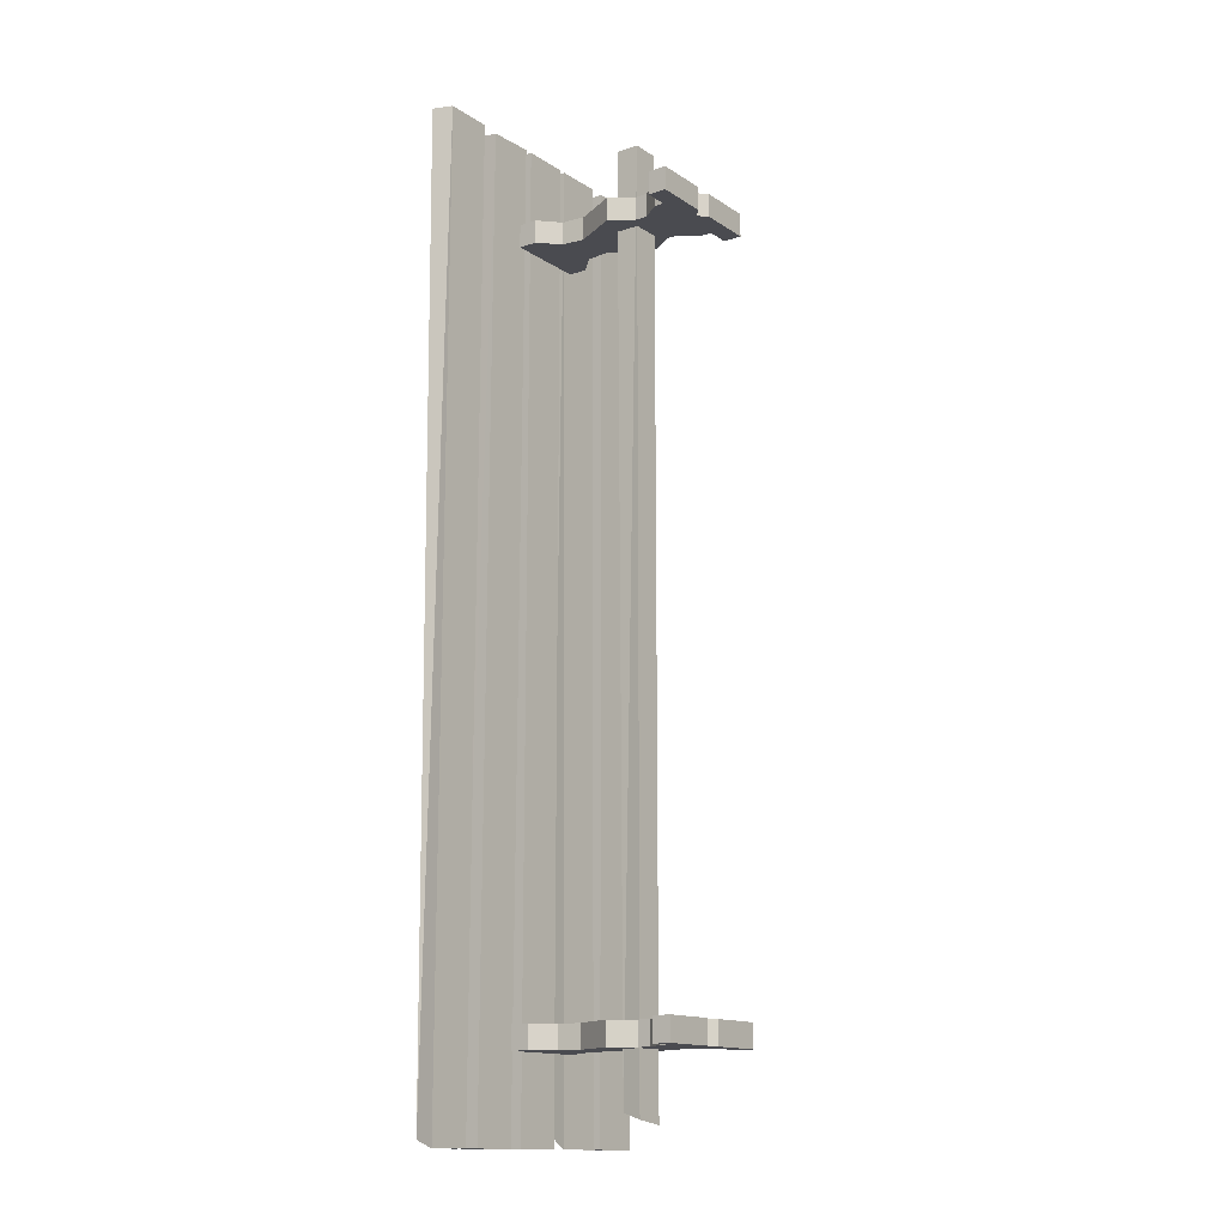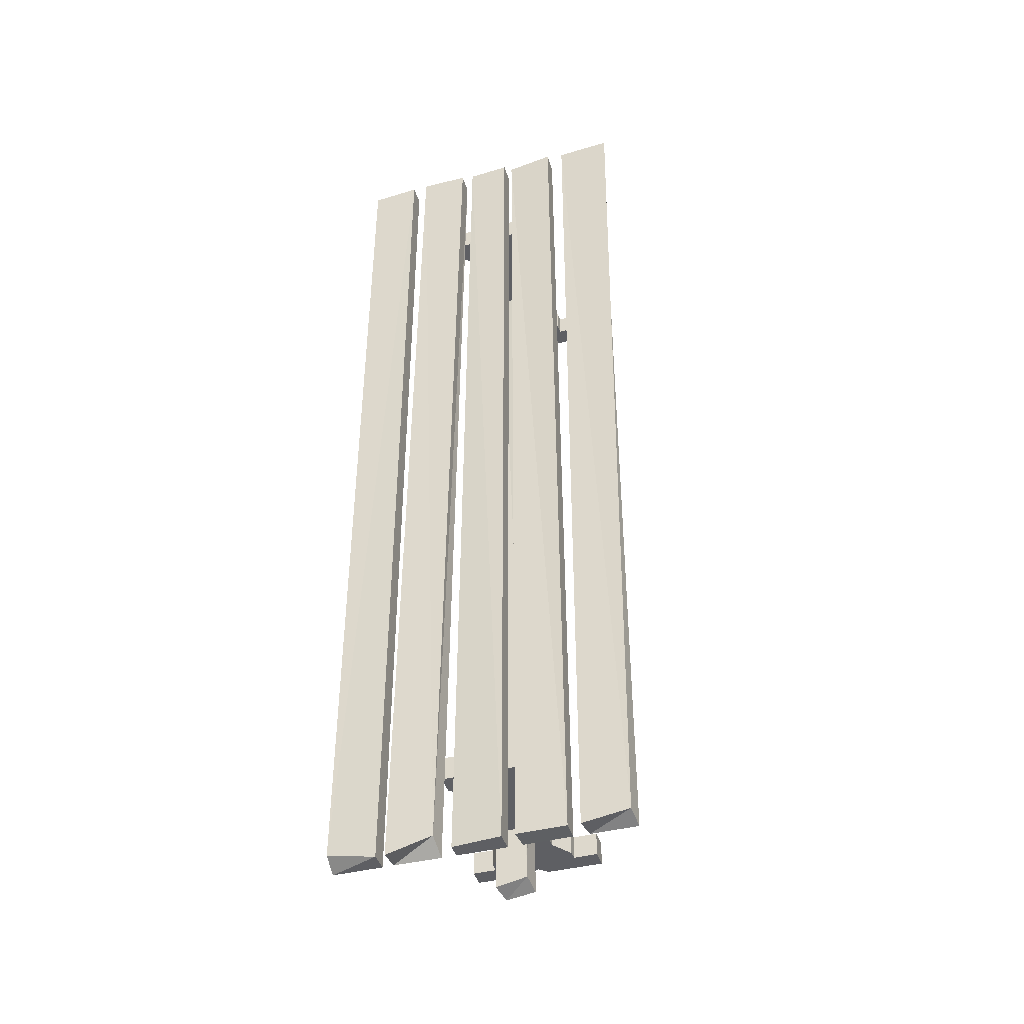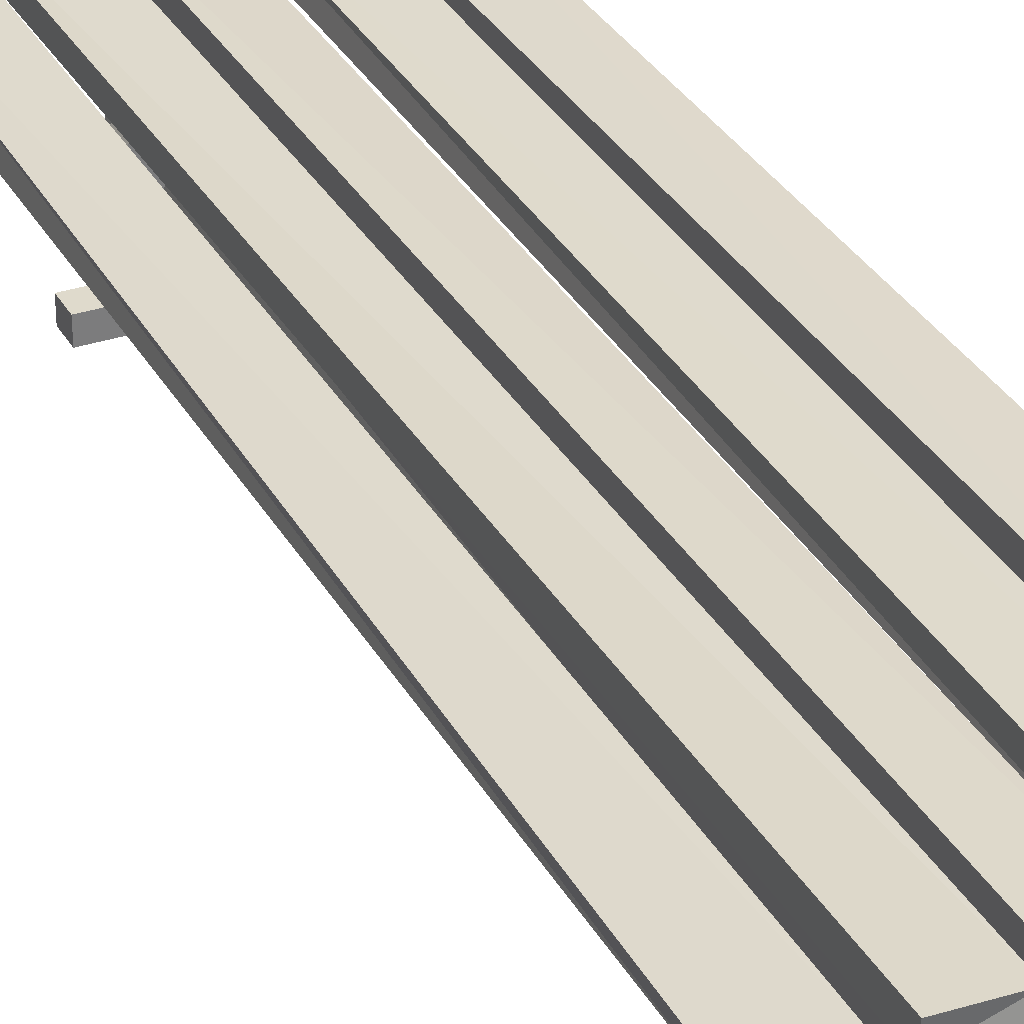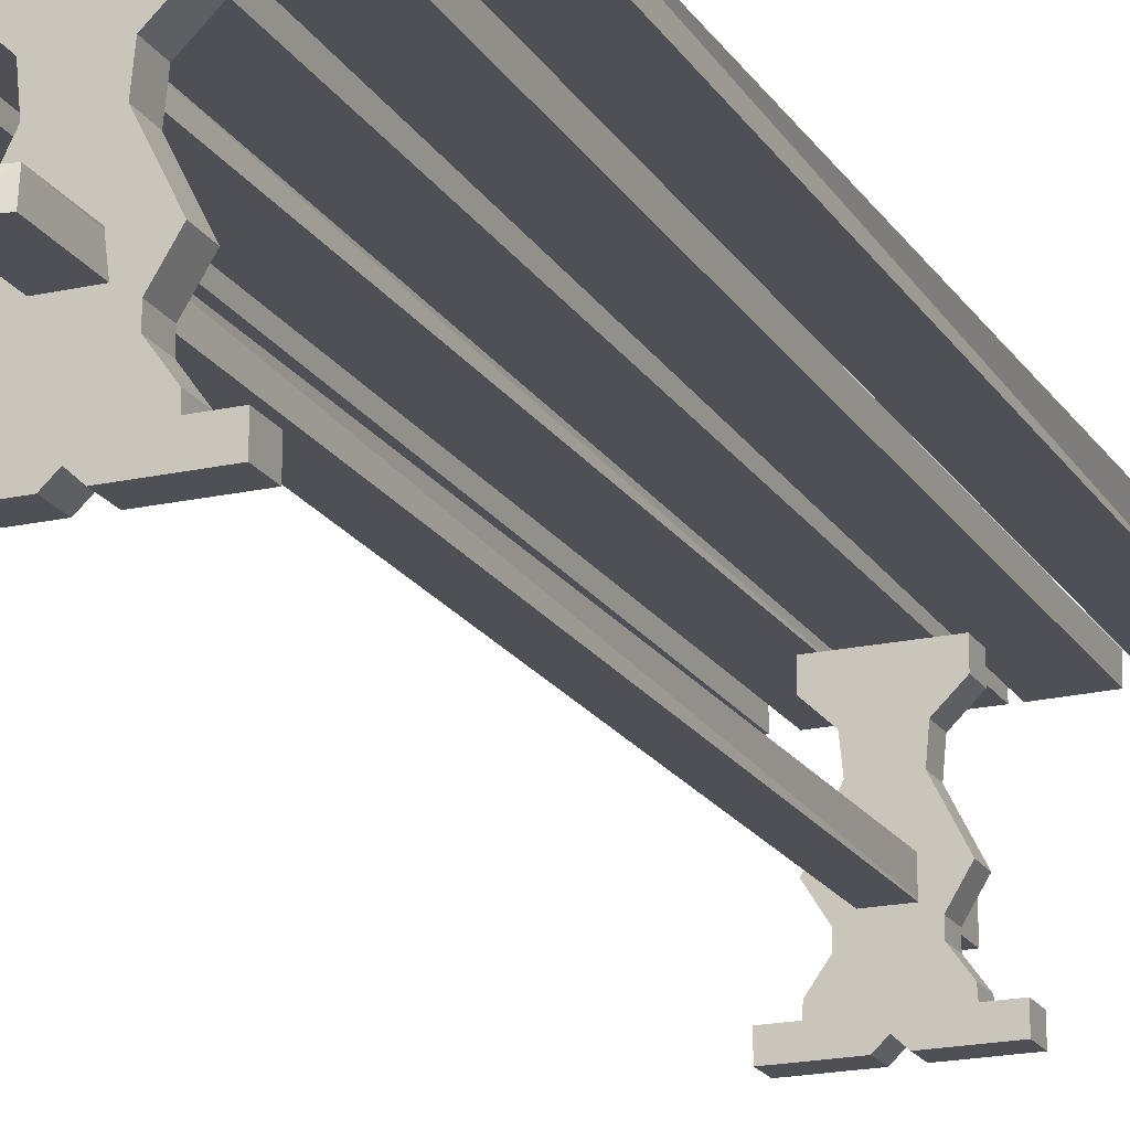
<metadata>
{"format":"obj","ext":"obj","renderer":"f3d","projection":"perspective","resolution":1024,"background":"white","views":[{"elev":-14.4,"azim":-54.1,"up":"+Z"},{"elev":-42.0,"azim":-163.1,"up":"+Z"},{"elev":32.5,"azim":-25.0,"up":"+Y"},{"elev":-19.4,"azim":-157.3,"up":"+Y"}]}
</metadata>
<code>
o TablePole_Cube.006
v -0.06 -0.5478 1.9
v -0.06 -0.4511 1.9
v -0.06 -0.5478 -1.9
v -0.04972 -0.4678 -1.874
v 0.06 -0.5478 1.9
v 0.071 -0.4678 1.893
v 0.06 -0.5478 -1.918
v 0.0802 -0.4678 -1.9
v 0.5931 -0.04 -2
v 0.6132 -0.04 2
v 0.3931 -0.04 2
v 0.3931 -0.04 -2
v 0.5931 0.03297 -1.958
v 0.5931 0.04 1.984
v 0.3931 0.04 2
v 0.3931 0.04 -2
v -0.4157 -0.04 -2
v -0.4025 -0.04 2
v -0.6025 -0.04 2
v -0.6025 -0.04 -2
v -0.4025 0.04 -2
v -0.4025 0.02906 2
v -0.6318 0.04 2
v -0.5926 0.04 -1.97
v -0.1589 -0.04 -2
v -0.1325 -0.04 1.999
v -0.3325 -0.04 1.991
v -0.3525 -0.04 -1.999
v -0.1525 0.04 -2
v -0.1325 0.0221 1.99
v -0.3325 0.04 2
v -0.3525 0.04 -1.999
v 0.3496 -0.04 -1.999
v 0.3268 -0.04 2.001
v 0.1268 -0.04 1.999
v 0.159 -0.04 -2.001
v 0.3559 0.04 -1.999
v 0.3268 0.04 2.001
v 0.1268 0.04 1.999
v 0.17 0.03343 -1.944
v 0.1 -0.04 -2
v 0.1 -0.04 2
v -0.1 -0.04 2
v -0.1 -0.04 -2
v 0.1 0.02131 -2
v 0.0759 0.03119 2
v -0.1 0.04 2
v -0.1 0.04 -2
v 0.1697 -0.1223 -1.551
v 0.1697 -0.1223 -1.649
v 0.1697 -0.7475 -1.551
v 0.1697 -0.04274 -1.551
v 0.1697 -0.7475 -1.649
v 0.1697 -0.04274 -1.649
v 0.1697 -0.477 -1.649
v 0.1697 -0.477 -1.551
v 0.08958 -0.1991 -1.649
v 0.08958 -0.1991 -1.551
v 0.08006 -0.2963 -1.649
v 0.08006 -0.2963 -1.551
v 0.1086 -0.5764 -1.649
v 0.1086 -0.5764 -1.551
v 0.1086 -0.626 -1.649
v 0.1086 -0.626 -1.551
v 0.1671 -0.7077 -1.649
v 0.1671 -0.7077 -1.551
v 0.1697 -0.8249 -1.551
v 0.1697 -0.8249 -1.649
v 0.2658 -0.7475 -1.551
v 0.2658 -0.7475 -1.649
v 0.2658 -0.8249 -1.551
v 0.2658 -0.8249 -1.649
v 0.1697 -0.1223 1.551
v 0.1697 -0.1223 1.649
v 0.1697 -0.7475 1.551
v 0.1697 -0.04274 1.551
v 0.1697 -0.7475 1.649
v 0.1697 -0.04274 1.649
v 0.1697 -0.477 1.649
v 0.1697 -0.477 1.551
v 0.08958 -0.1991 1.649
v 0.08958 -0.1991 1.551
v 0.08006 -0.2963 1.649
v 0.08006 -0.2963 1.551
v 0.1086 -0.5764 1.649
v 0.1086 -0.5764 1.551
v 0.1086 -0.626 1.649
v 0.1086 -0.626 1.551
v 0.1671 -0.7077 1.649
v 0.1671 -0.7077 1.551
v 0.1697 -0.8249 1.551
v 0.1697 -0.8249 1.649
v 0.2658 -0.7475 1.551
v 0.2658 -0.7475 1.649
v 0.2658 -0.8249 1.551
v 0.2658 -0.8249 1.649
v 0.03817 -0.1515 1.551
v 0.03817 -0.1316 1.649
v 0.03817 -0.04274 1.649
v 0.03817 -0.7475 1.551
v 0.03817 -0.7475 1.649
v 0.03817 -0.04274 1.551
v 0.03817 -0.477 1.551
v 0.03817 -0.477 1.649
v 0.02016 -0.1875 1.649
v 0.02016 -0.2074 1.551
v 0.01801 -0.3029 1.649
v 0.01801 -0.3029 1.551
v 0.02444 -0.5764 1.551
v 0.02444 -0.5764 1.649
v 0.02444 -0.626 1.551
v 0.02444 -0.626 1.649
v 0.0376 -0.7077 1.551
v 0.0376 -0.7077 1.649
v 0.03817 -0.8249 1.551
v 0.03817 -0.8249 1.649
v 0.03605 -0.152 -1.551
v 0.03605 -0.1318 -1.649
v 0.03605 -0.04274 -1.649
v 0.03605 -0.7475 -1.551
v 0.03605 -0.7475 -1.649
v 0.03605 -0.04274 -1.551
v 0.03605 -0.477 -1.551
v 0.03605 -0.477 -1.649
v 0.01904 -0.1873 -1.649
v 0.01904 -0.2075 -1.551
v 0.01701 -0.303 -1.649
v 0.01701 -0.303 -1.551
v 0.02308 -0.5764 -1.551
v 0.02308 -0.5764 -1.649
v 0.02308 -0.626 -1.551
v 0.02308 -0.626 -1.649
v 0.03551 -0.7077 -1.551
v 0.03551 -0.7077 -1.649
v 0.03605 -0.8249 -1.551
v 0.03605 -0.8249 -1.649
v -0 -0.1343 -1.649
v -0 -0.16 -1.551
v -0.1697 -0.1223 -1.551
v -0.1697 -0.1223 -1.649
v -0.1697 -0.7475 -1.551
v -0.1697 -0.04274 -1.551
v -0.1697 -0.7475 -1.649
v -0.1697 -0.04274 -1.649
v -0 -0.04274 -1.649
v -0 -0.7475 -1.649
v -0 -0.04274 -1.551
v -0 -0.7475 -1.551
v -0.1697 -0.477 -1.649
v -0.1697 -0.477 -1.551
v -0 -0.477 -1.551
v -0 -0.477 -1.649
v -0.08958 -0.1991 -1.649
v -0.08958 -0.1991 -1.551
v -0 -0.2098 -1.551
v -0 -0.1841 -1.649
v -0.08006 -0.2963 -1.649
v -0.08006 -0.2963 -1.551
v -0 -0.3049 -1.551
v -0 -0.3049 -1.649
v -0.1086 -0.5764 -1.649
v -0.1086 -0.5764 -1.551
v -0 -0.5764 -1.551
v -0 -0.5764 -1.649
v -0.1086 -0.626 -1.649
v -0.1086 -0.626 -1.551
v -0 -0.626 -1.551
v -0 -0.626 -1.649
v -0.1671 -0.7077 -1.649
v -0.1671 -0.7077 -1.551
v -0 -0.7077 -1.551
v -0 -0.7077 -1.649
v -0.1697 -0.8249 -1.551
v -0.1697 -0.8249 -1.649
v -0 -0.7914 -1.649
v -0 -0.7914 -1.551
v -0.2658 -0.7475 -1.551
v -0.2658 -0.7475 -1.649
v -0.2658 -0.8249 -1.551
v -0.2658 -0.8249 -1.649
v -0 -0.1343 1.649
v -0 -0.16 1.551
v -0.1697 -0.1223 1.551
v -0.1697 -0.1223 1.649
v -0.1697 -0.7475 1.551
v -0.1697 -0.04274 1.551
v -0.1697 -0.7475 1.649
v -0.1697 -0.04274 1.649
v -0 -0.04274 1.649
v -0 -0.7475 1.649
v -0 -0.04274 1.551
v -0 -0.7475 1.551
v -0.1697 -0.477 1.649
v -0.1697 -0.477 1.551
v -0 -0.477 1.551
v -0 -0.477 1.649
v -0.08958 -0.1991 1.649
v -0.08958 -0.1991 1.551
v -0 -0.2098 1.551
v -0 -0.1841 1.649
v -0.08006 -0.2963 1.649
v -0.08006 -0.2963 1.551
v -0 -0.3049 1.551
v -0 -0.3049 1.649
v -0.1086 -0.5764 1.649
v -0.1086 -0.5764 1.551
v -0 -0.5764 1.551
v -0 -0.5764 1.649
v -0.1086 -0.626 1.649
v -0.1086 -0.626 1.551
v -0 -0.626 1.551
v -0 -0.626 1.649
v -0.1671 -0.7077 1.649
v -0.1671 -0.7077 1.551
v -0 -0.7077 1.551
v -0 -0.7077 1.649
v -0.1697 -0.8249 1.551
v -0.1697 -0.8249 1.649
v -0 -0.7886 1.649
v -0 -0.7886 1.551
v -0.2658 -0.7475 1.551
v -0.2658 -0.7475 1.649
v -0.2658 -0.8249 1.551
v -0.2658 -0.8249 1.649
v -0.03817 -0.1515 1.551
v -0.03817 -0.1316 1.649
v -0.03817 -0.04274 1.649
v -0.03817 -0.7475 1.551
v -0.03817 -0.7475 1.649
v -0.03817 -0.04274 1.551
v -0.03817 -0.477 1.551
v -0.03817 -0.477 1.649
v -0.02016 -0.1875 1.649
v -0.02016 -0.2074 1.551
v -0.01801 -0.3029 1.649
v -0.01801 -0.3029 1.551
v -0.02444 -0.5764 1.551
v -0.02444 -0.5764 1.649
v -0.02444 -0.626 1.551
v -0.02444 -0.626 1.649
v -0.0376 -0.7077 1.551
v -0.0376 -0.7077 1.649
v -0.03817 -0.8249 1.551
v -0.03817 -0.8249 1.649
v -0.03605 -0.152 -1.551
v -0.03605 -0.1318 -1.649
v -0.03605 -0.04274 -1.649
v -0.03605 -0.7475 -1.551
v -0.03605 -0.7475 -1.649
v -0.03605 -0.04274 -1.551
v -0.03605 -0.477 -1.551
v -0.03605 -0.477 -1.649
v -0.01904 -0.1873 -1.649
v -0.01904 -0.2075 -1.551
v -0.01701 -0.303 -1.649
v -0.01701 -0.303 -1.551
v -0.02308 -0.5764 -1.551
v -0.02308 -0.5764 -1.649
v -0.02308 -0.626 -1.551
v -0.02308 -0.626 -1.649
v -0.03551 -0.7077 -1.551
v -0.03551 -0.7077 -1.649
v -0.03605 -0.8249 -1.551
v -0.03605 -0.8249 -1.649
f 4 3 1
f 4 8 7
f 8 6 5
f 2 1 5
f 3 7 5
f 6 8 4
f 9 10 11
f 13 16 15
f 13 14 10
f 14 15 11
f 11 15 16
f 9 12 16
f 17 18 19
f 24 23 22
f 17 21 22
f 22 23 19
f 19 23 24
f 17 20 24
f 25 26 27
f 32 31 30
f 25 29 30
f 30 31 27
f 27 31 32
f 25 28 32
f 33 34 35
f 40 39 38
f 33 37 38
f 38 39 35
f 35 39 40
f 33 36 40
f 41 42 43
f 48 47 46
f 45 46 42
f 46 47 43
f 43 47 48
f 45 41 44
f 128 159 151
f 65 53 121
f 66 51 53
f 60 56 55
f 52 49 50
f 119 145 147
f 119 54 50
f 133 171 148
f 147 138 117
f 59 55 124
f 118 50 57
f 49 58 57
f 138 155 126
f 125 57 59
f 58 60 59
f 155 159 128
f 151 163 129
f 56 62 61
f 124 55 61
f 163 167 131
f 62 64 63
f 61 63 132
f 131 167 171
f 64 66 65
f 63 65 134
f 136 68 67
f 53 68 136
f 120 148 176
f 67 71 69
f 69 71 72
f 53 70 72
f 68 72 71
f 51 69 70
f 108 103 195
f 101 77 89
f 77 75 90
f 79 80 84
f 74 73 76
f 191 189 99
f 99 98 74
f 113 100 192
f 97 182 191
f 104 79 83
f 98 105 81
f 81 82 73
f 106 199 182
f 105 107 83
f 83 84 82
f 108 203 199
f 109 207 195
f 85 86 80
f 104 110 85
f 111 211 207
f 87 88 86
f 112 87 85
f 111 113 215
f 89 90 88
f 114 89 87
f 91 92 116
f 116 92 77
f 100 115 220
f 93 95 91
f 96 95 93
f 96 94 77
f 95 96 92
f 94 93 75
f 91 115 100
f 219 116 101
f 115 116 219
f 216 114 112
f 88 90 113
f 212 112 110
f 88 111 109
f 196 208 110
f 86 109 103
f 84 108 106
f 204 107 105
f 82 106 97
f 181 200 105
f 196 104 107
f 73 97 102
f 90 75 100
f 189 181 98
f 102 99 78
f 190 101 114
f 84 80 103
f 120 135 67
f 121 136 175
f 175 136 135
f 132 134 172
f 64 131 133
f 130 132 168
f 129 131 64
f 152 124 130
f 123 129 62
f 126 128 60
f 125 127 160
f 117 126 58
f 137 118 125
f 127 124 152
f 122 117 49
f 66 133 120
f 145 119 118
f 54 119 122
f 134 121 146
f 60 128 123
f 256 251 151
f 249 143 169
f 143 141 170
f 149 150 158
f 176 175 146
f 140 139 142
f 147 145 247
f 247 246 140
f 261 248 148
f 245 138 147
f 252 149 157
f 246 253 153
f 153 154 139
f 254 155 138
f 253 255 157
f 157 158 154
f 256 159 155
f 257 163 151
f 161 162 150
f 252 258 161
f 259 167 163
f 165 166 162
f 260 165 161
f 259 261 171
f 169 170 166
f 262 169 165
f 173 174 264
f 264 174 143
f 248 263 176
f 177 179 173
f 180 179 177
f 180 178 143
f 179 180 174
f 178 177 141
f 236 203 195
f 213 187 229
f 214 185 187
f 202 194 193
f 190 219 220
f 186 183 184
f 227 189 191
f 227 188 184
f 241 215 192
f 191 182 225
f 201 193 232
f 226 184 197
f 183 198 197
f 182 199 234
f 233 197 201
f 198 202 201
f 199 203 236
f 195 207 237
f 194 206 205
f 232 193 205
f 207 211 239
f 206 210 209
f 205 209 240
f 239 211 215
f 210 214 213
f 209 213 242
f 244 218 217
f 187 218 244
f 228 192 220
f 217 223 221
f 221 223 224
f 187 222 224
f 218 224 223
f 185 221 222
f 228 243 217
f 229 244 219
f 219 244 243
f 240 242 216
f 210 239 241
f 238 240 212
f 237 239 210
f 196 232 238
f 231 237 206
f 234 236 202
f 233 235 204
f 225 234 198
f 181 226 233
f 235 232 196
f 230 225 183
f 214 241 228
f 189 227 226
f 188 227 230
f 242 229 190
f 202 236 231
f 173 263 248
f 175 264 249
f 263 264 175
f 172 262 260
f 166 170 261
f 168 260 258
f 166 259 257
f 152 164 258
f 162 257 251
f 158 256 254
f 160 255 253
f 154 254 245
f 137 156 253
f 152 252 255
f 139 245 250
f 170 141 248
f 145 137 246
f 250 247 144
f 146 249 262
f 158 150 251
f 2 4 1
f 3 4 7
f 7 8 5
f 6 2 5
f 1 3 5
f 2 6 4
f 12 9 11
f 14 13 15
f 9 13 10
f 10 14 11
f 12 11 16
f 13 9 16
f 20 17 19
f 21 24 22
f 18 17 22
f 18 22 19
f 20 19 24
f 21 17 24
f 28 25 27
f 29 32 30
f 26 25 30
f 26 30 27
f 28 27 32
f 29 25 32
f 36 33 35
f 37 40 38
f 34 33 38
f 34 38 35
f 36 35 40
f 37 33 40
f 44 41 43
f 45 48 46
f 41 45 42
f 42 46 43
f 44 43 48
f 48 45 44
f 123 128 151
f 134 65 121
f 65 66 53
f 59 60 55
f 54 52 50
f 122 119 147
f 118 119 50
f 120 133 148
f 122 147 117
f 127 59 124
f 125 118 57
f 50 49 57
f 117 138 126
f 127 125 59
f 57 58 59
f 126 155 128
f 123 151 129
f 55 56 61
f 130 124 61
f 129 163 131
f 61 62 63
f 130 61 132
f 133 131 171
f 63 64 65
f 132 63 134
f 135 136 67
f 121 53 136
f 135 120 176
f 51 67 69
f 70 69 72
f 68 53 72
f 67 68 71
f 53 51 70
f 203 108 195
f 114 101 89
f 89 77 90
f 83 79 84
f 78 74 76
f 102 191 99
f 78 99 74
f 215 113 192
f 102 97 191
f 107 104 83
f 74 98 81
f 74 81 73
f 97 106 182
f 81 105 83
f 81 83 82
f 106 108 199
f 103 109 195
f 79 85 80
f 79 104 85
f 109 111 207
f 85 87 86
f 110 112 85
f 211 111 215
f 87 89 88
f 112 114 87
f 115 91 116
f 101 116 77
f 192 100 220
f 75 93 91
f 94 96 93
f 92 96 77
f 91 95 92
f 77 94 75
f 75 91 100
f 190 219 101
f 220 115 219
f 212 216 112
f 111 88 113
f 208 212 110
f 86 88 109
f 104 196 110
f 80 86 103
f 82 84 106
f 200 204 105
f 73 82 97
f 98 181 105
f 204 196 107
f 76 73 102
f 113 90 100
f 99 189 98
f 76 102 78
f 216 190 114
f 108 84 103
f 51 120 67
f 146 121 175
f 176 175 135
f 168 132 172
f 66 64 133
f 164 130 168
f 62 129 64
f 164 152 130
f 56 123 62
f 58 126 60
f 156 125 160
f 49 117 58
f 156 137 125
f 160 127 152
f 52 122 49
f 51 66 120
f 137 145 118
f 52 54 122
f 172 134 146
f 56 60 123
f 159 256 151
f 262 249 169
f 169 143 170
f 157 149 158
f 148 176 146
f 144 140 142
f 250 147 247
f 144 247 140
f 171 261 148
f 250 245 147
f 255 252 157
f 140 246 153
f 140 153 139
f 245 254 138
f 153 253 157
f 153 157 154
f 254 256 155
f 251 257 151
f 149 161 150
f 149 252 161
f 257 259 163
f 161 165 162
f 258 260 161
f 167 259 171
f 165 169 166
f 260 262 165
f 263 173 264
f 249 264 143
f 148 248 176
f 141 177 173
f 178 180 177
f 174 180 143
f 173 179 174
f 143 178 141
f 231 236 195
f 242 213 229
f 213 214 187
f 201 202 193
f 192 190 220
f 188 186 184
f 230 227 191
f 226 227 184
f 228 241 192
f 230 191 225
f 235 201 232
f 233 226 197
f 184 183 197
f 225 182 234
f 235 233 201
f 197 198 201
f 234 199 236
f 231 195 237
f 193 194 205
f 238 232 205
f 237 207 239
f 205 206 209
f 238 205 240
f 241 239 215
f 209 210 213
f 240 209 242
f 243 244 217
f 229 187 244
f 243 228 220
f 185 217 221
f 222 221 224
f 218 187 224
f 217 218 223
f 187 185 222
f 185 228 217
f 190 229 219
f 220 219 243
f 212 240 216
f 214 210 241
f 208 238 212
f 206 237 210
f 208 196 238
f 194 231 206
f 198 234 202
f 200 233 204
f 183 225 198
f 200 181 233
f 204 235 196
f 186 230 183
f 185 214 228
f 181 189 226
f 186 188 230
f 216 242 190
f 194 202 231
f 141 173 248
f 146 175 249
f 176 263 175
f 168 172 260
f 259 166 261
f 164 168 258
f 162 166 257
f 252 152 258
f 150 162 251
f 154 158 254
f 156 160 253
f 139 154 245
f 246 137 253
f 160 152 255
f 142 139 250
f 261 170 248
f 247 145 246
f 142 250 144
f 172 146 262
f 256 158 251

</code>
